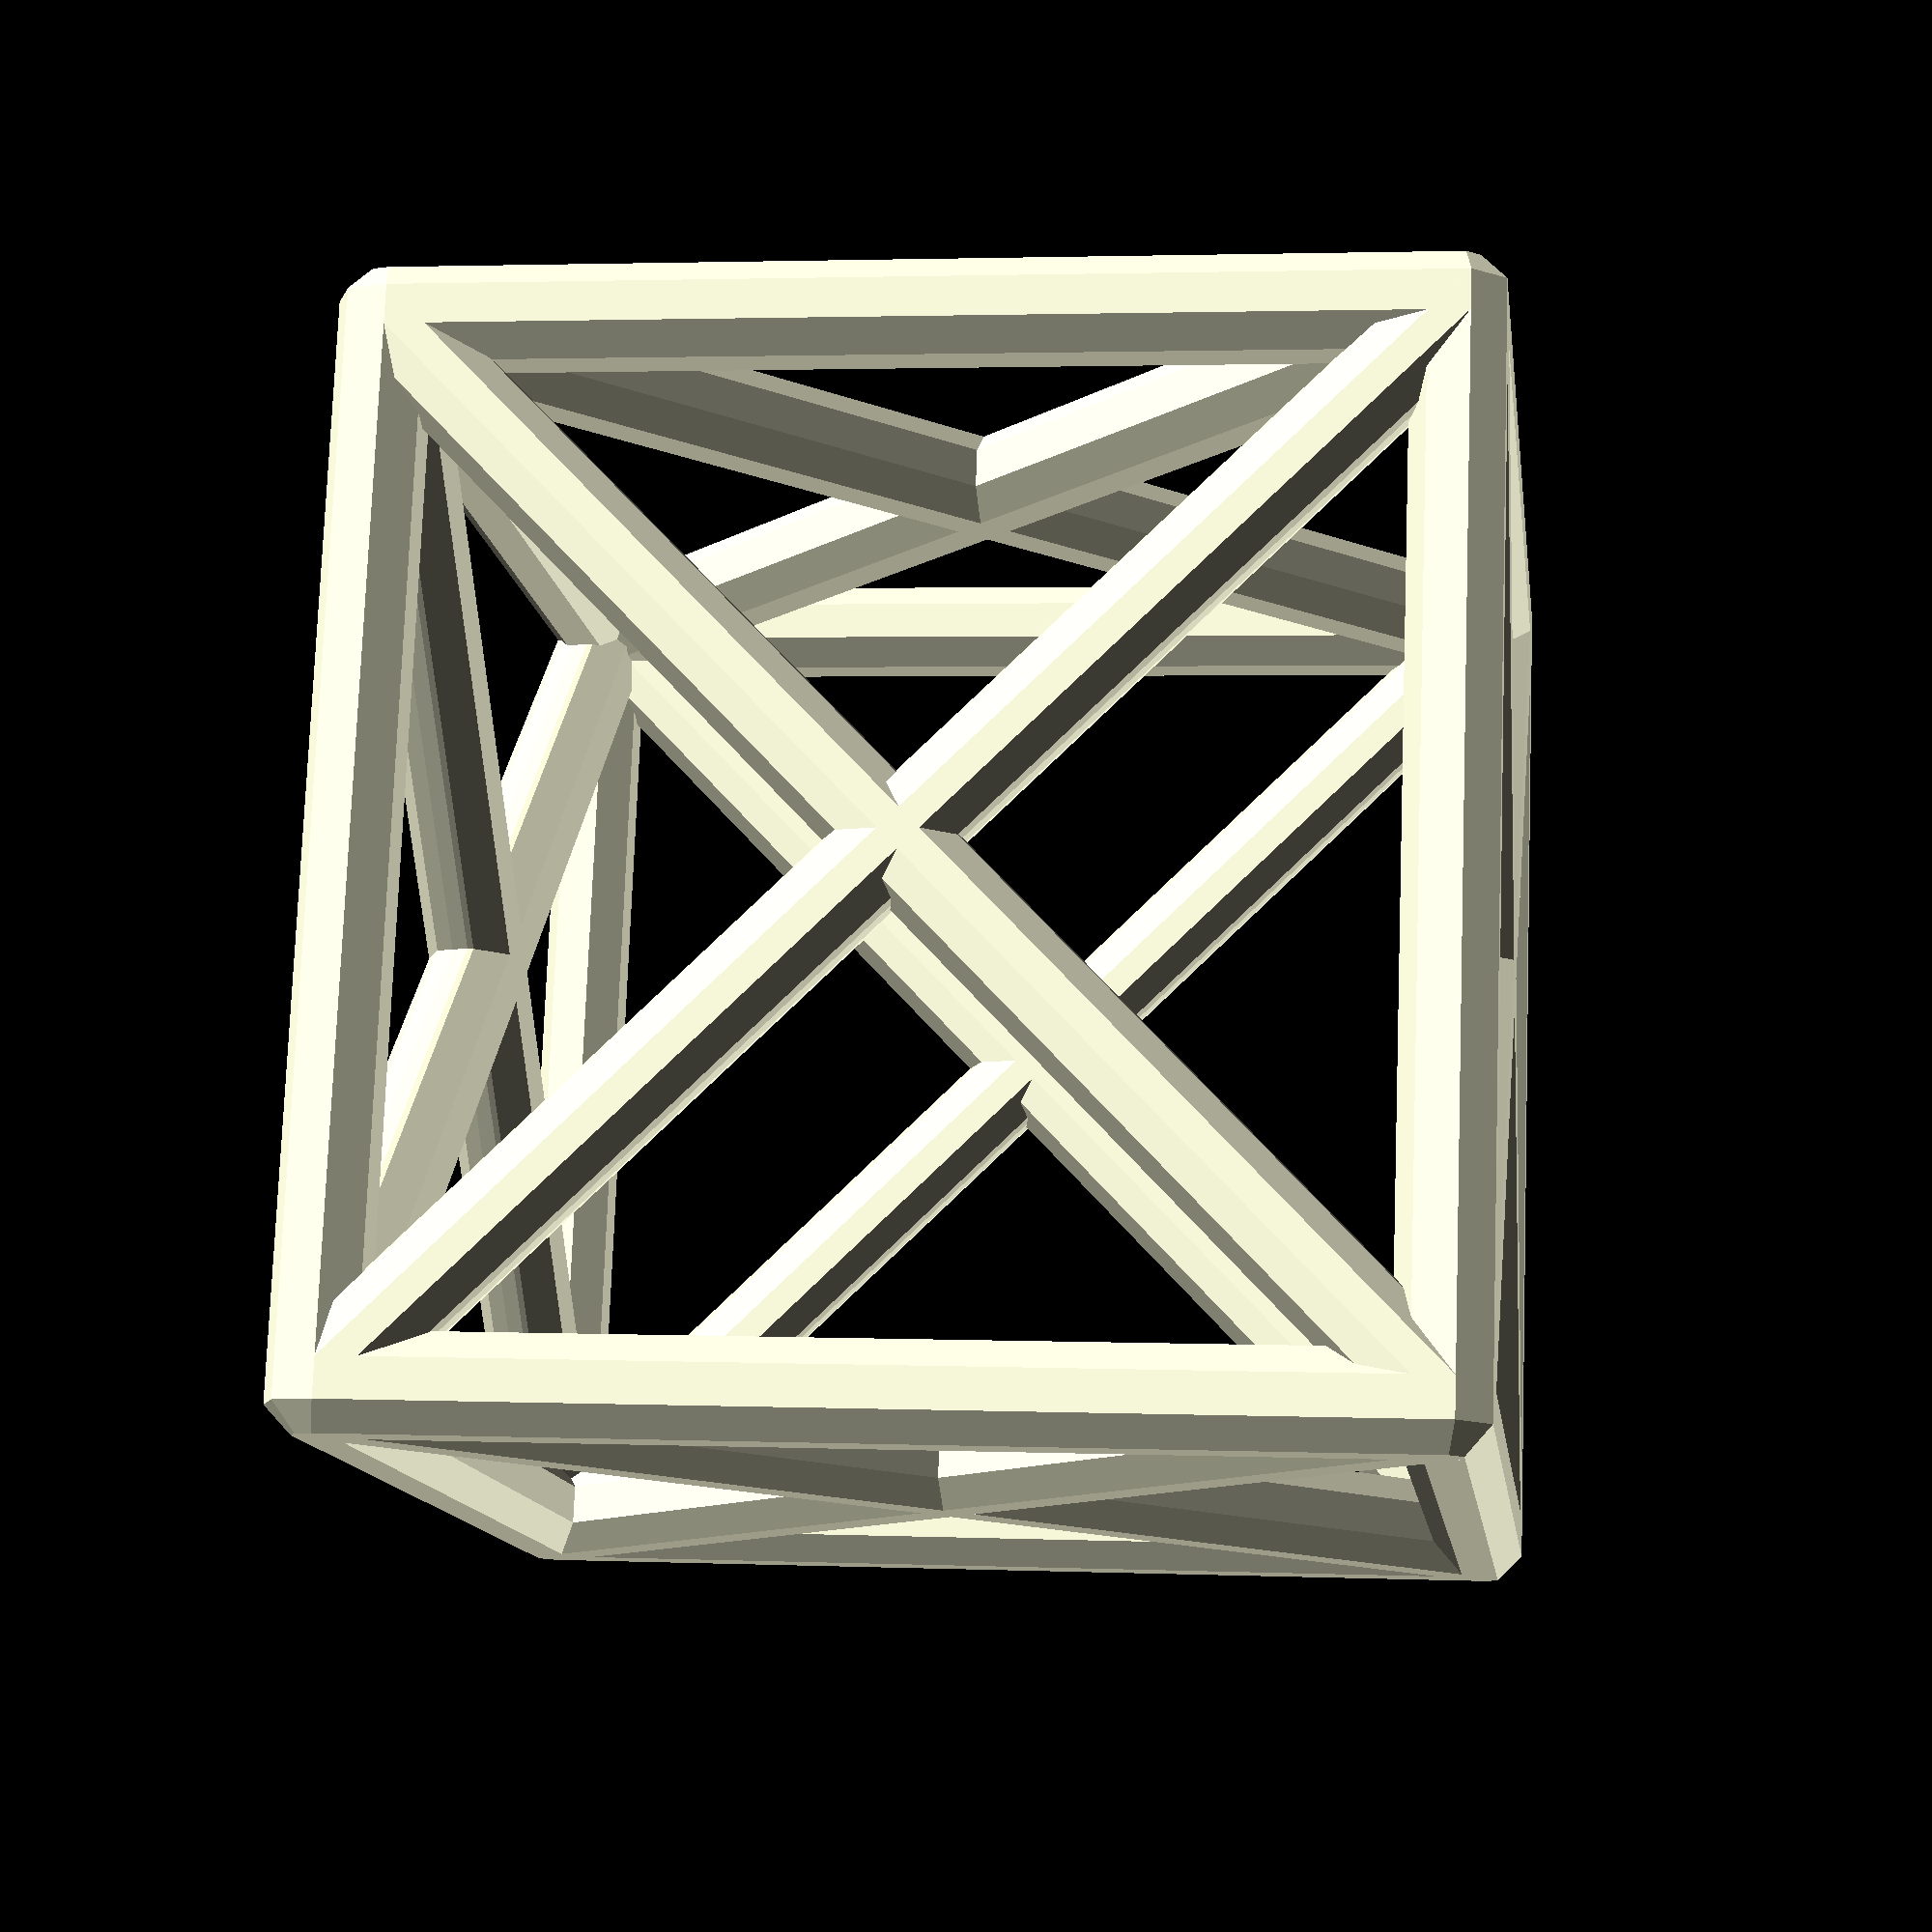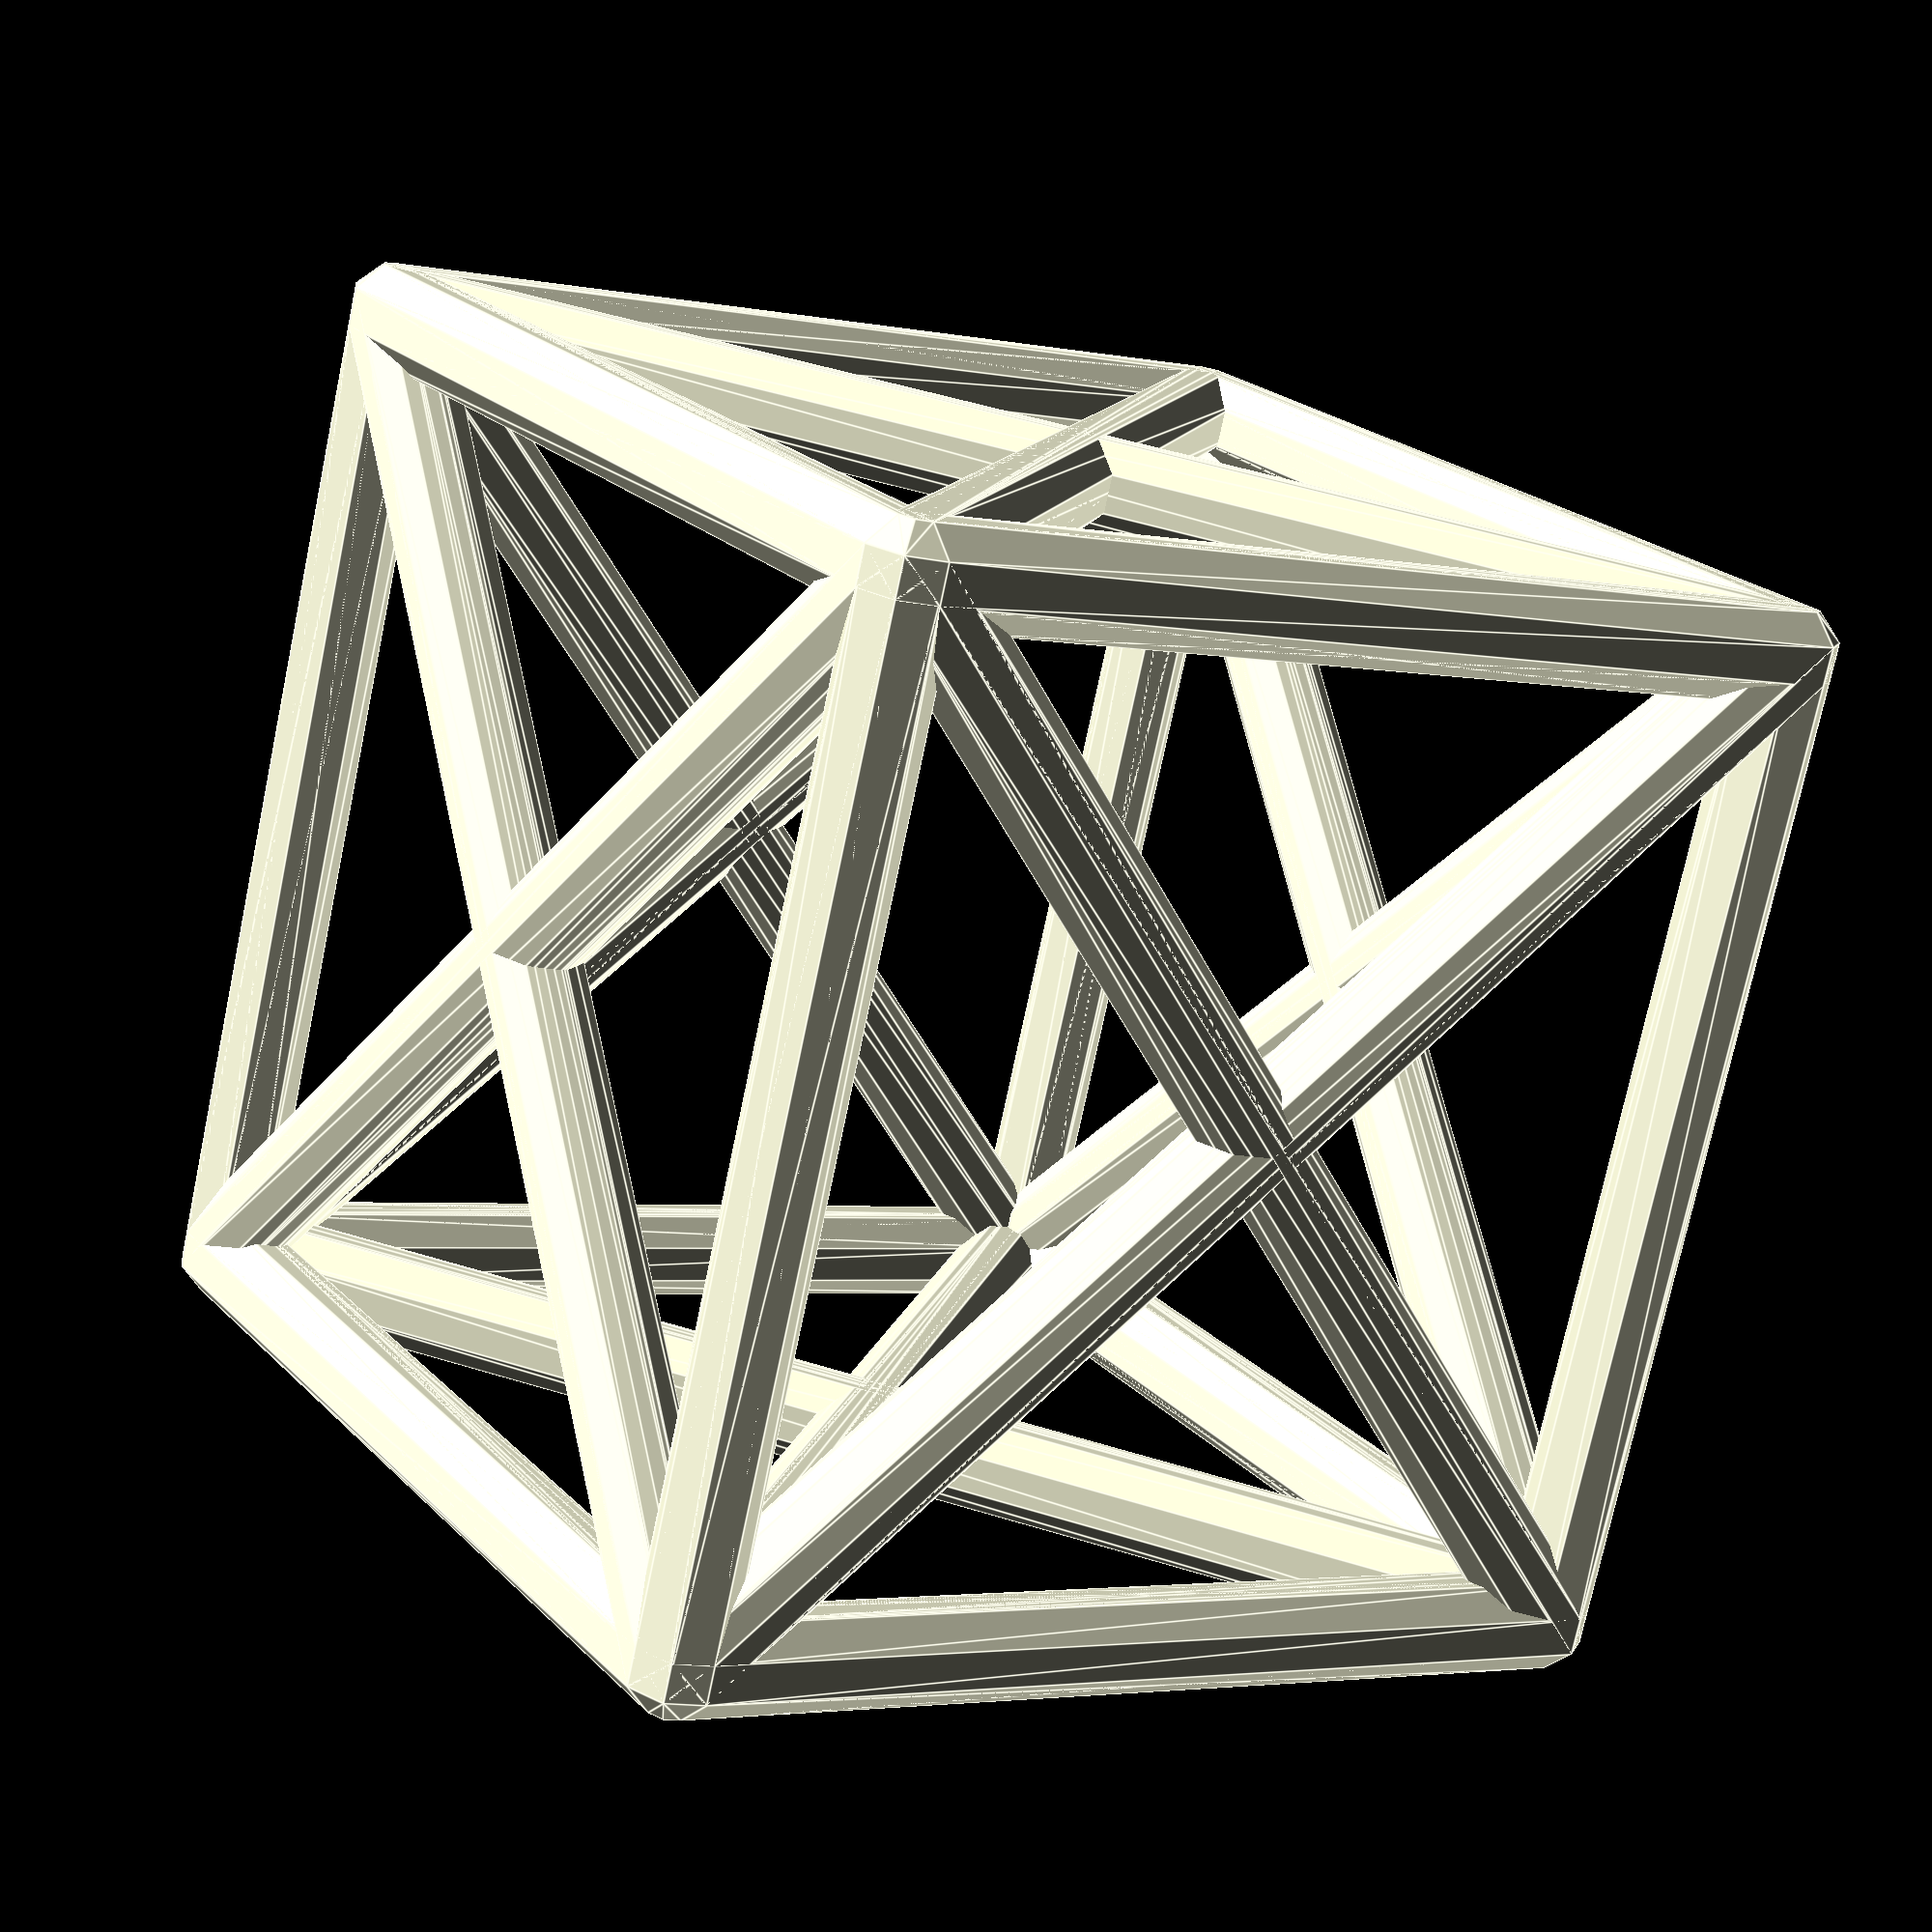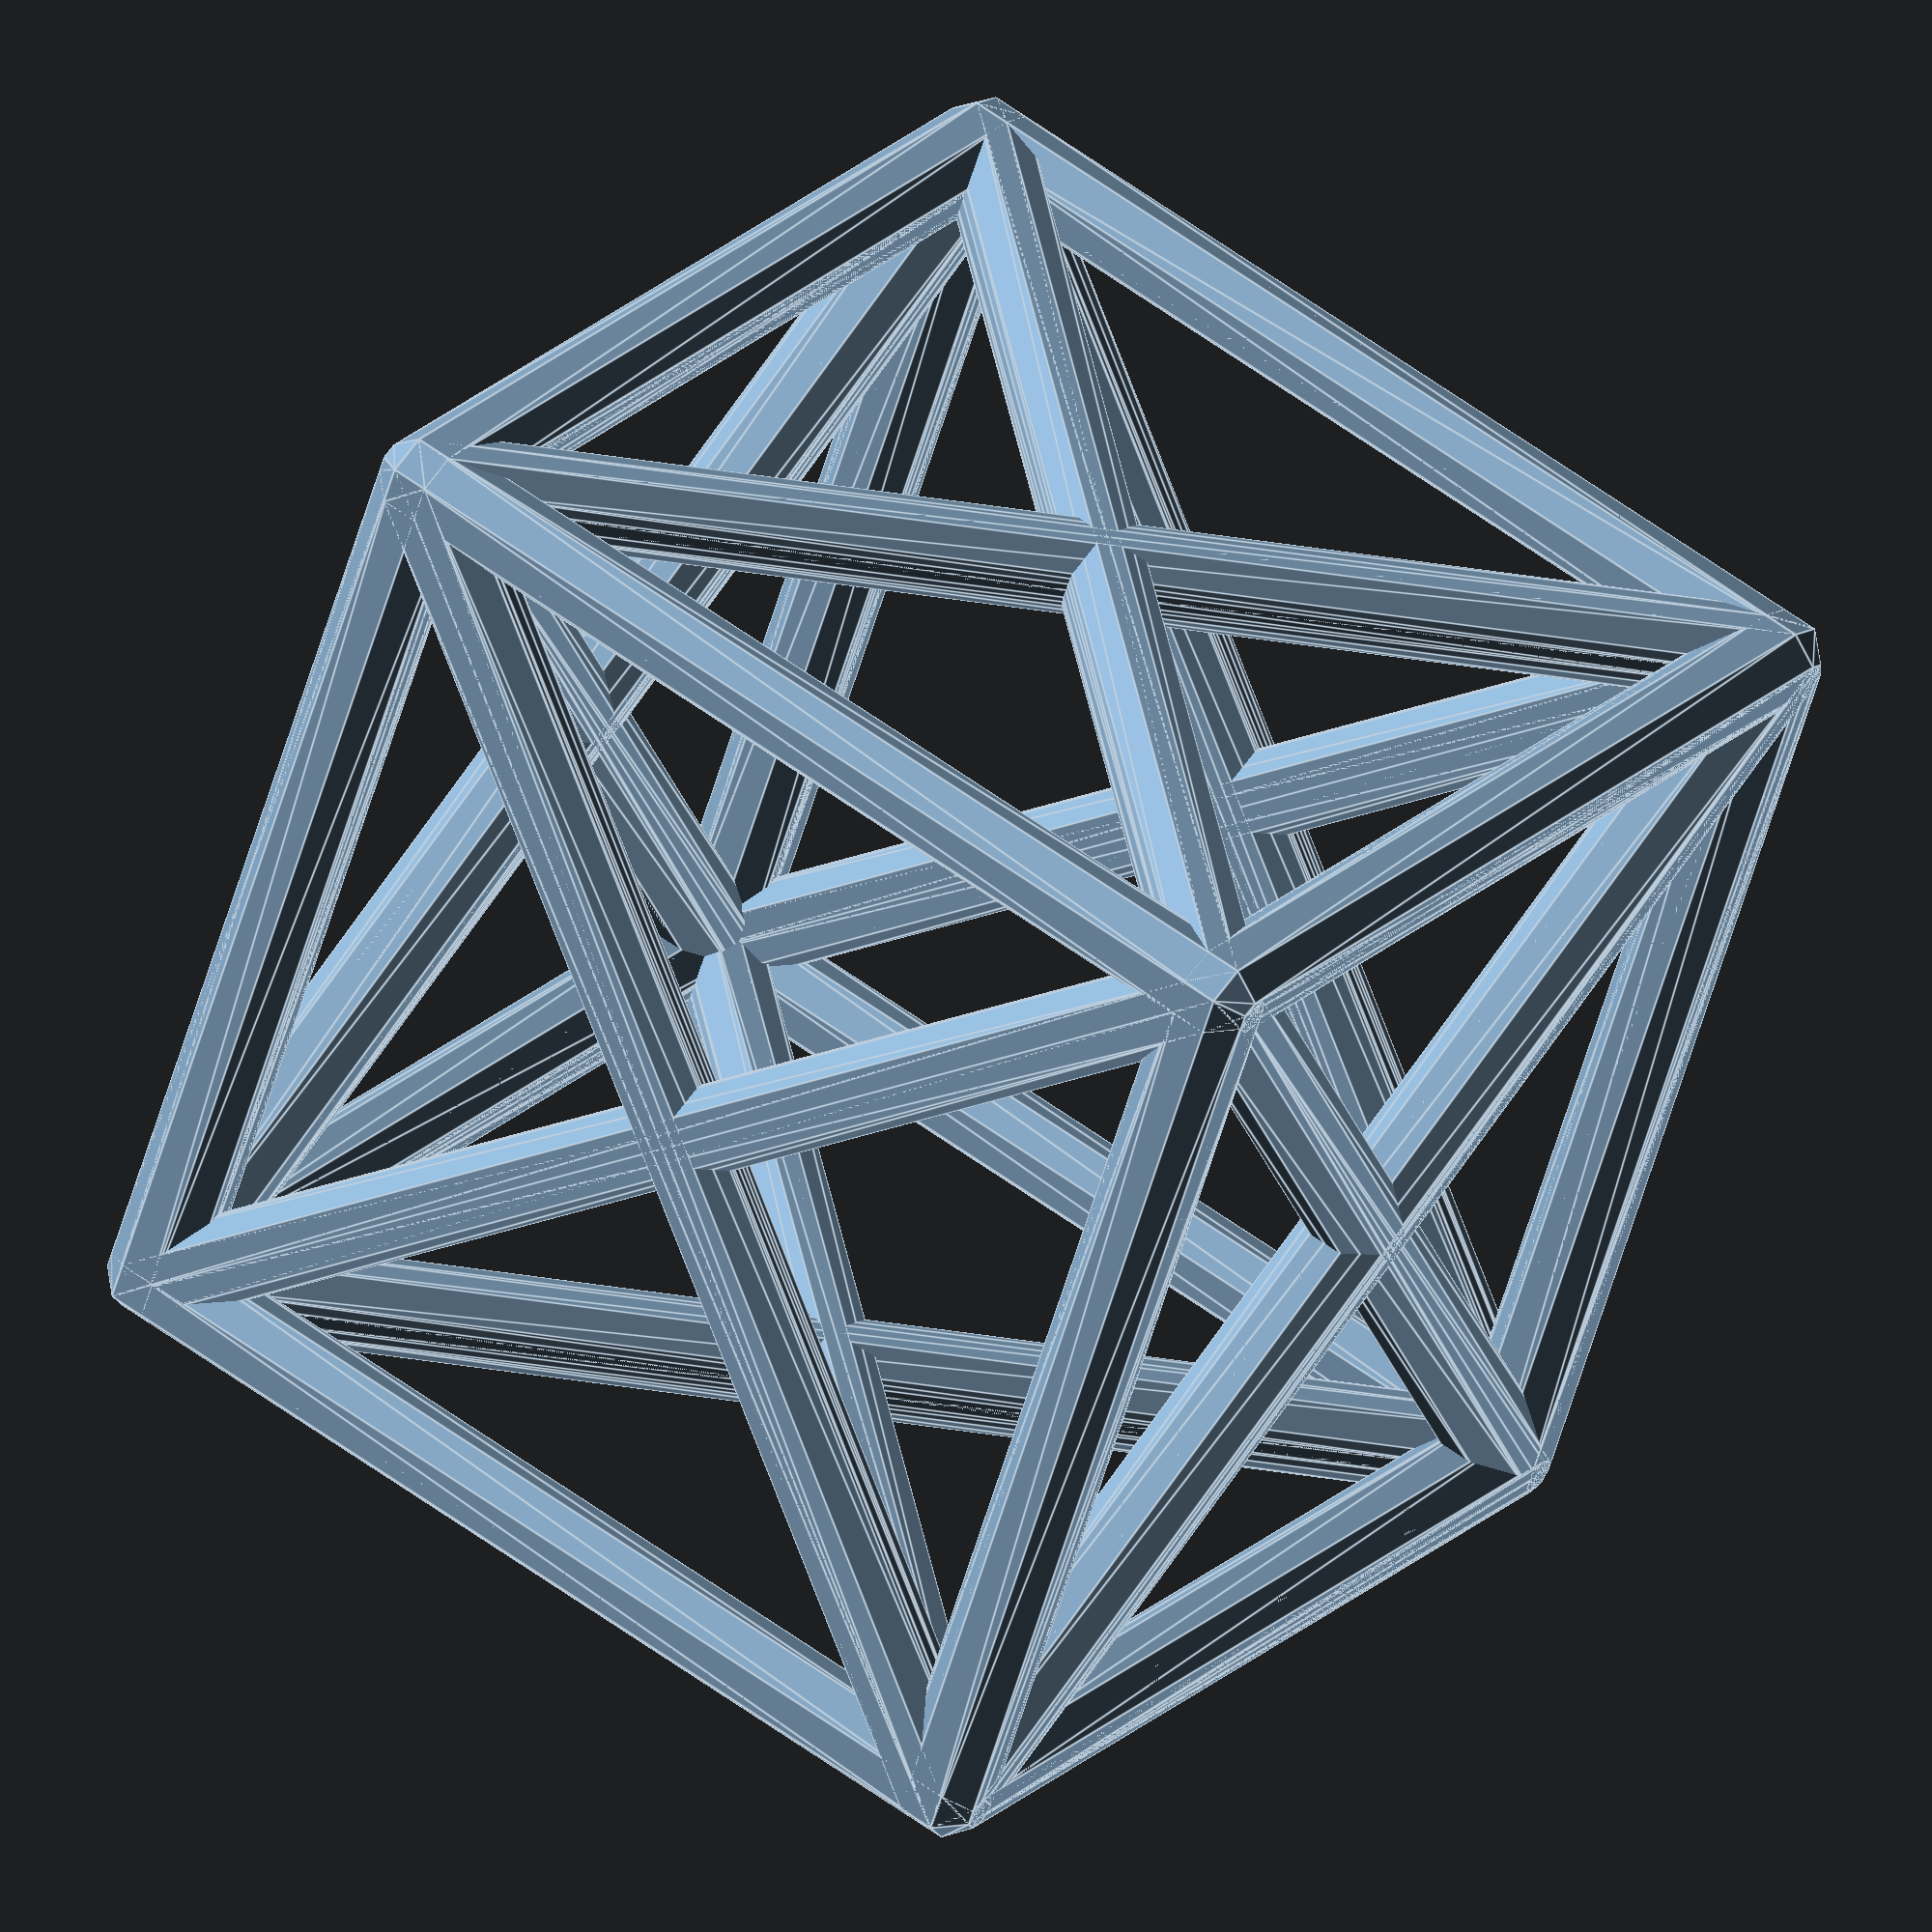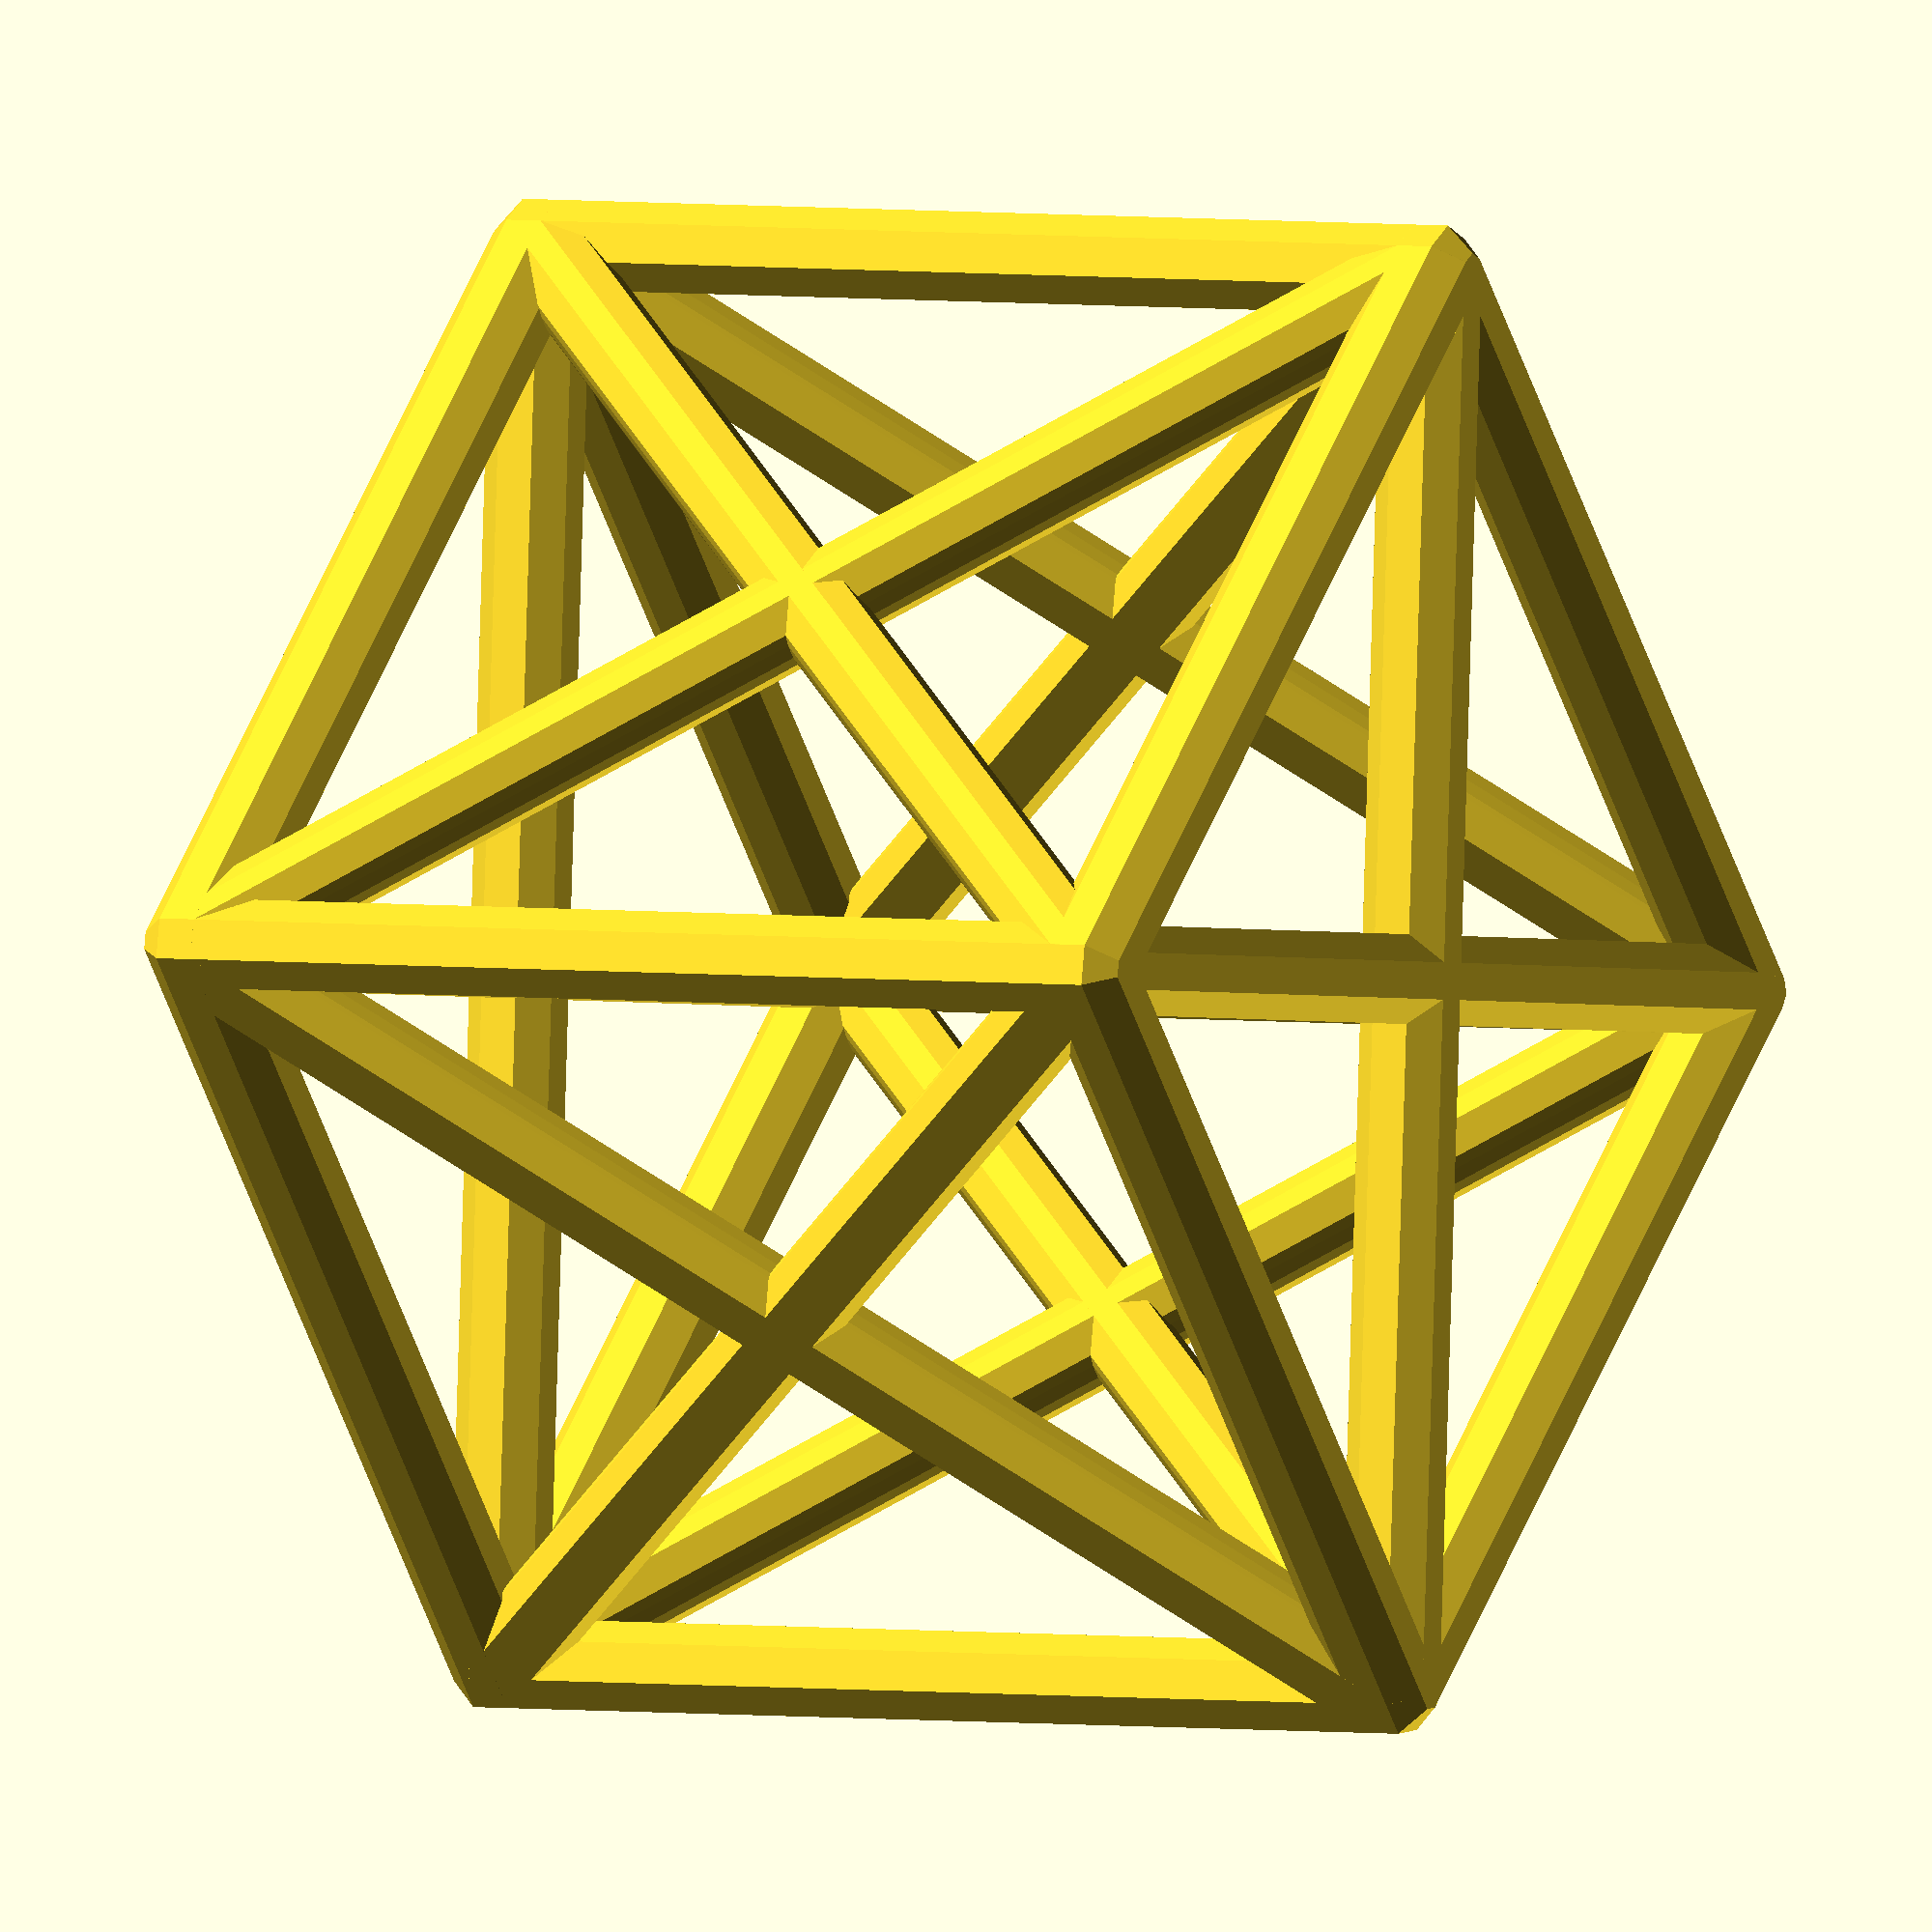
<openscad>
box = [[0,0,0],[1,0,0],[1,1,0],[0,1,0]
	,[0,1,1],[1,1,1],[1,0,1],[0,0,1]
	//,[1.3535,.5,.5],[.5,1.3535,.5],[.5,.5,1.3535]
	//,[-.3535,.5,.5],[.5,-.3535,.5],[.5,.5,-.3535]
];

octa = 0.5*[
	[0,0,-1.414],[1,1,0],[1,-1,0],
	[-1,-1,0],[-1,1,0],[0,0,1.414]

];

points = box;
lim = 1.5;

for (i=points, j=points){
	if(norm(i-j)<lim){
		echo(norm(i-j))
		
	hull()
	{
		translate(40*i) sphere(2);
	
		translate(40*j) sphere(2);
	}
	}
}
</openscad>
<views>
elev=282.9 azim=172.3 roll=2.1 proj=p view=wireframe
elev=75.3 azim=32.1 roll=168.1 proj=p view=edges
elev=304.4 azim=154.0 roll=128.2 proj=o view=edges
elev=176.8 azim=41.3 roll=62.6 proj=o view=solid
</views>
